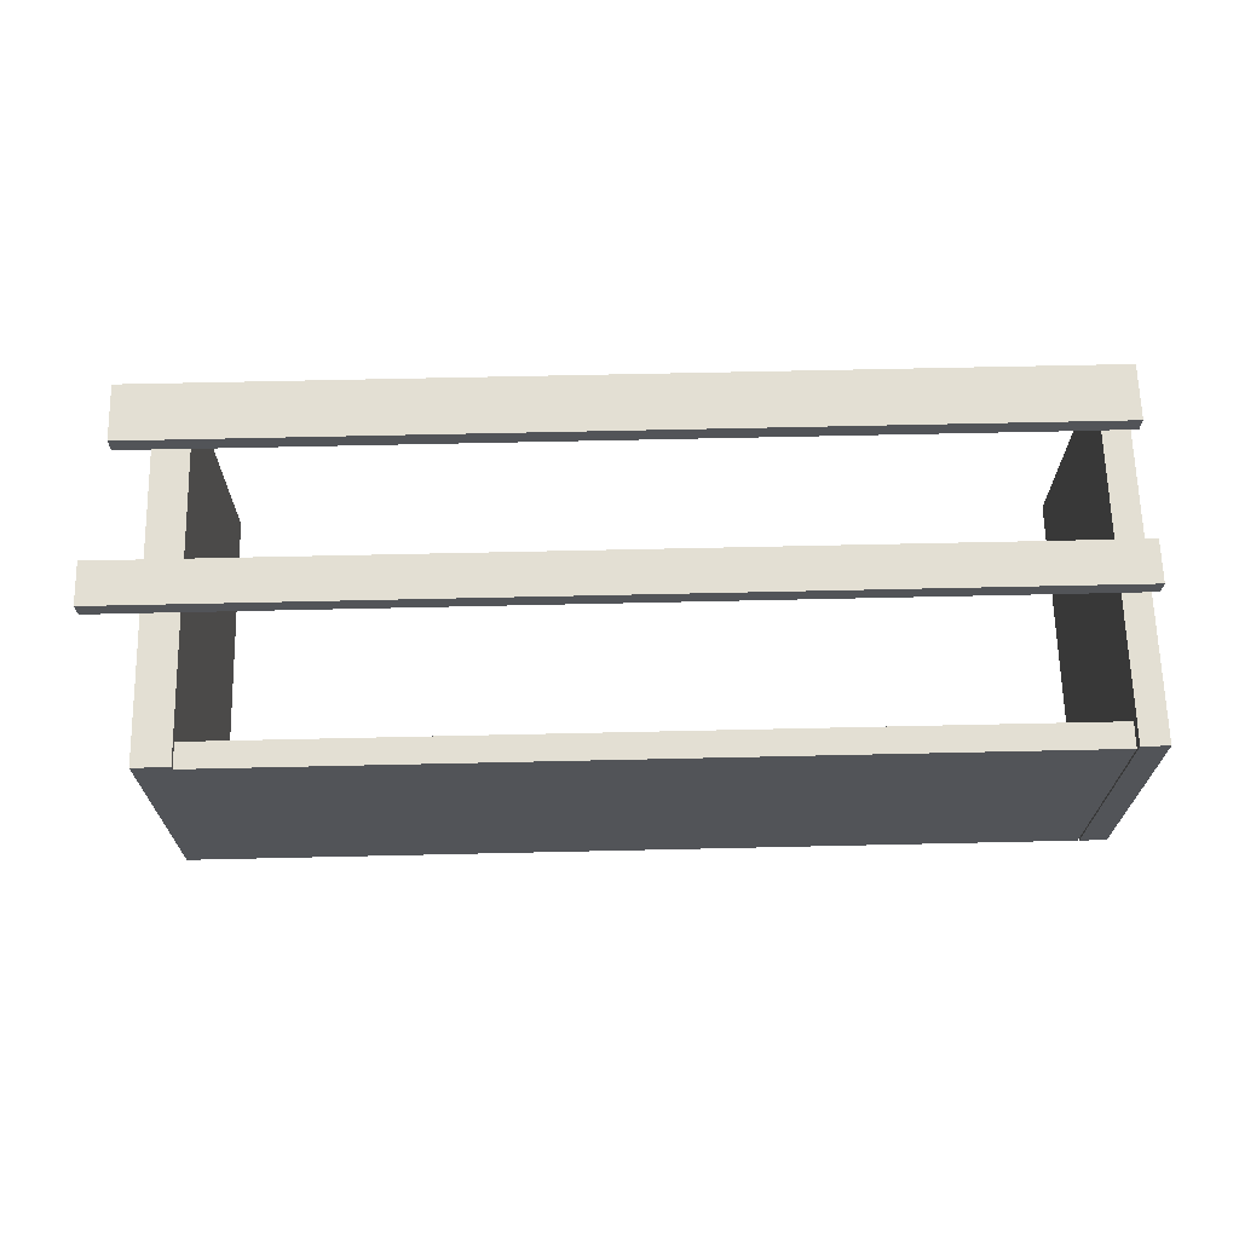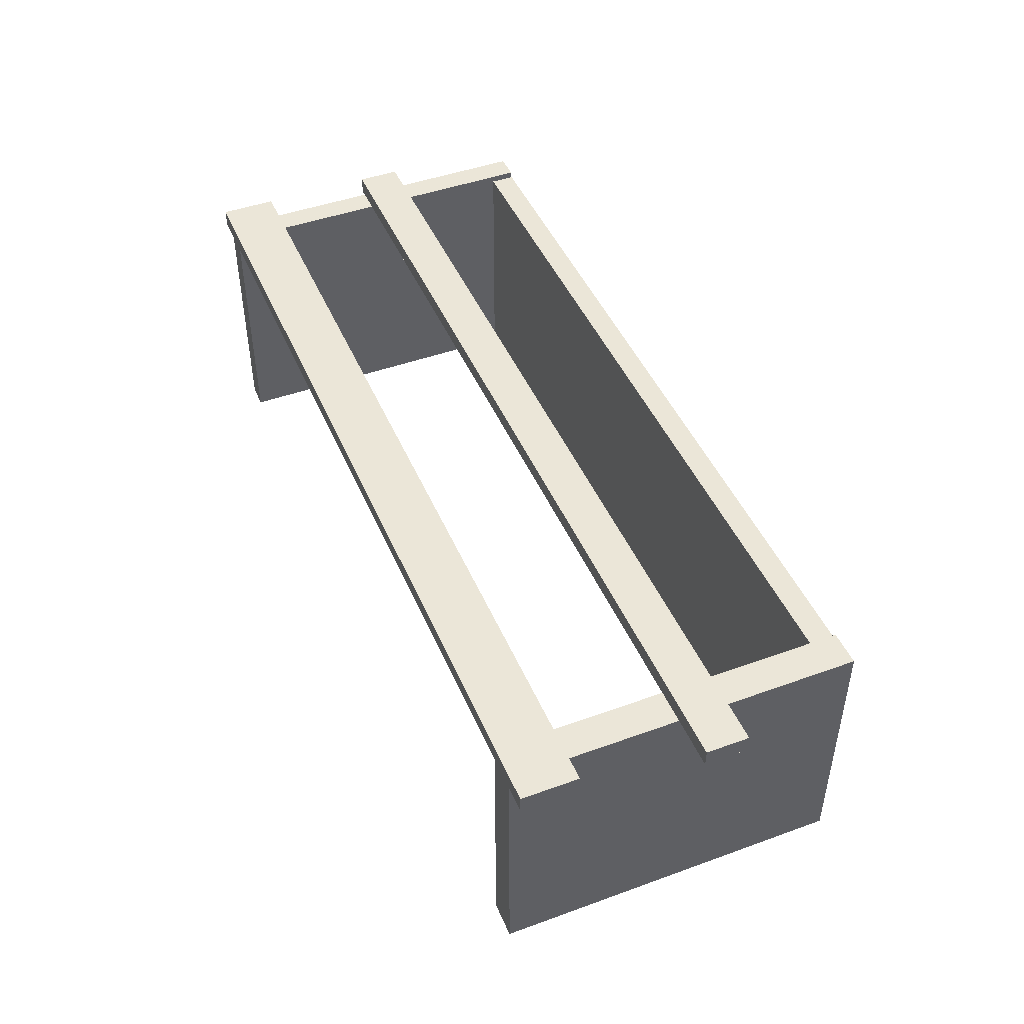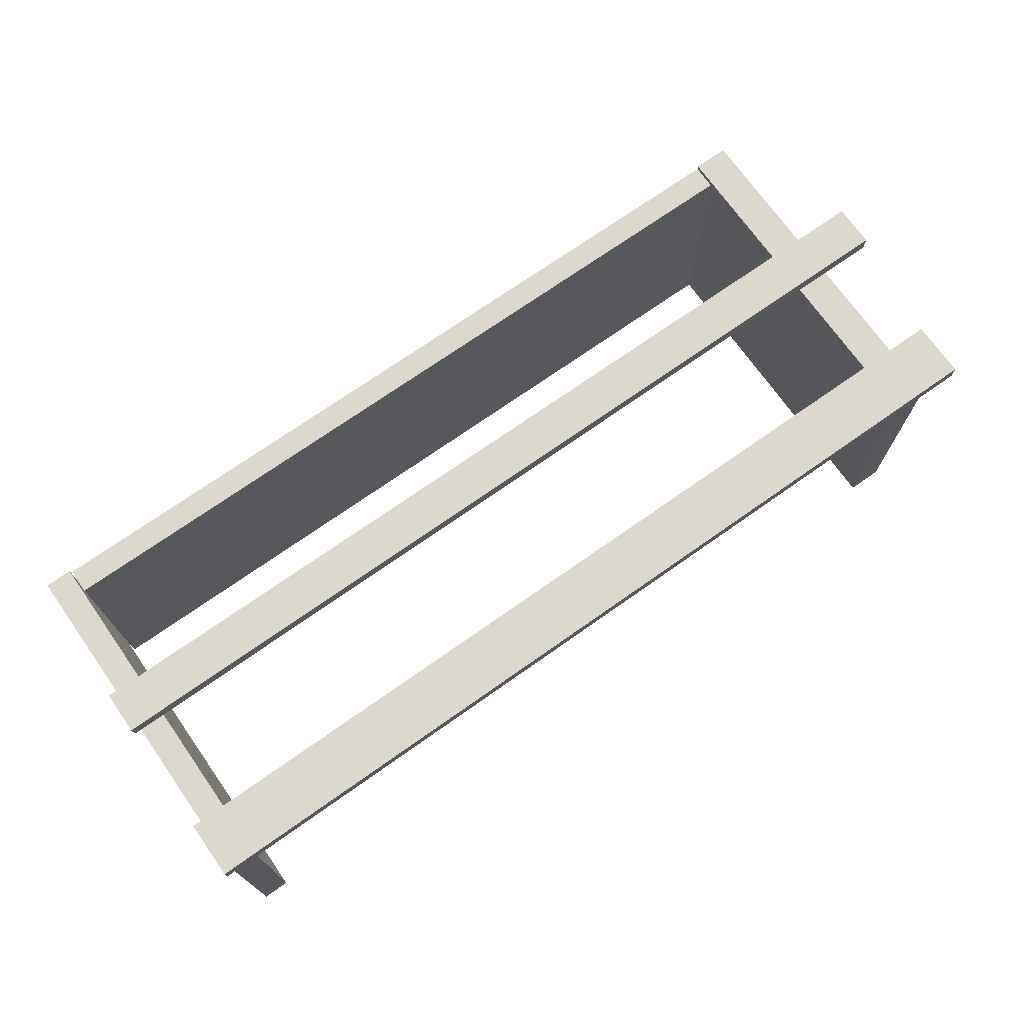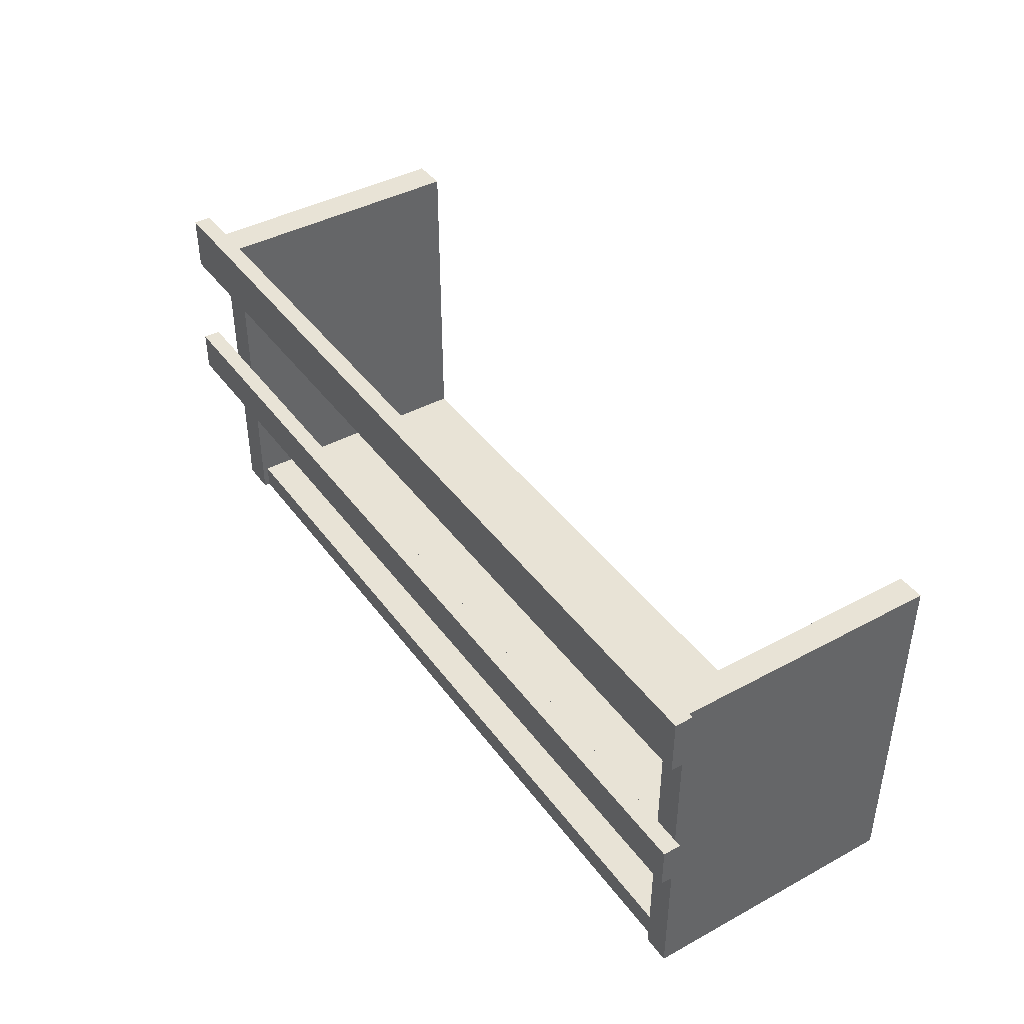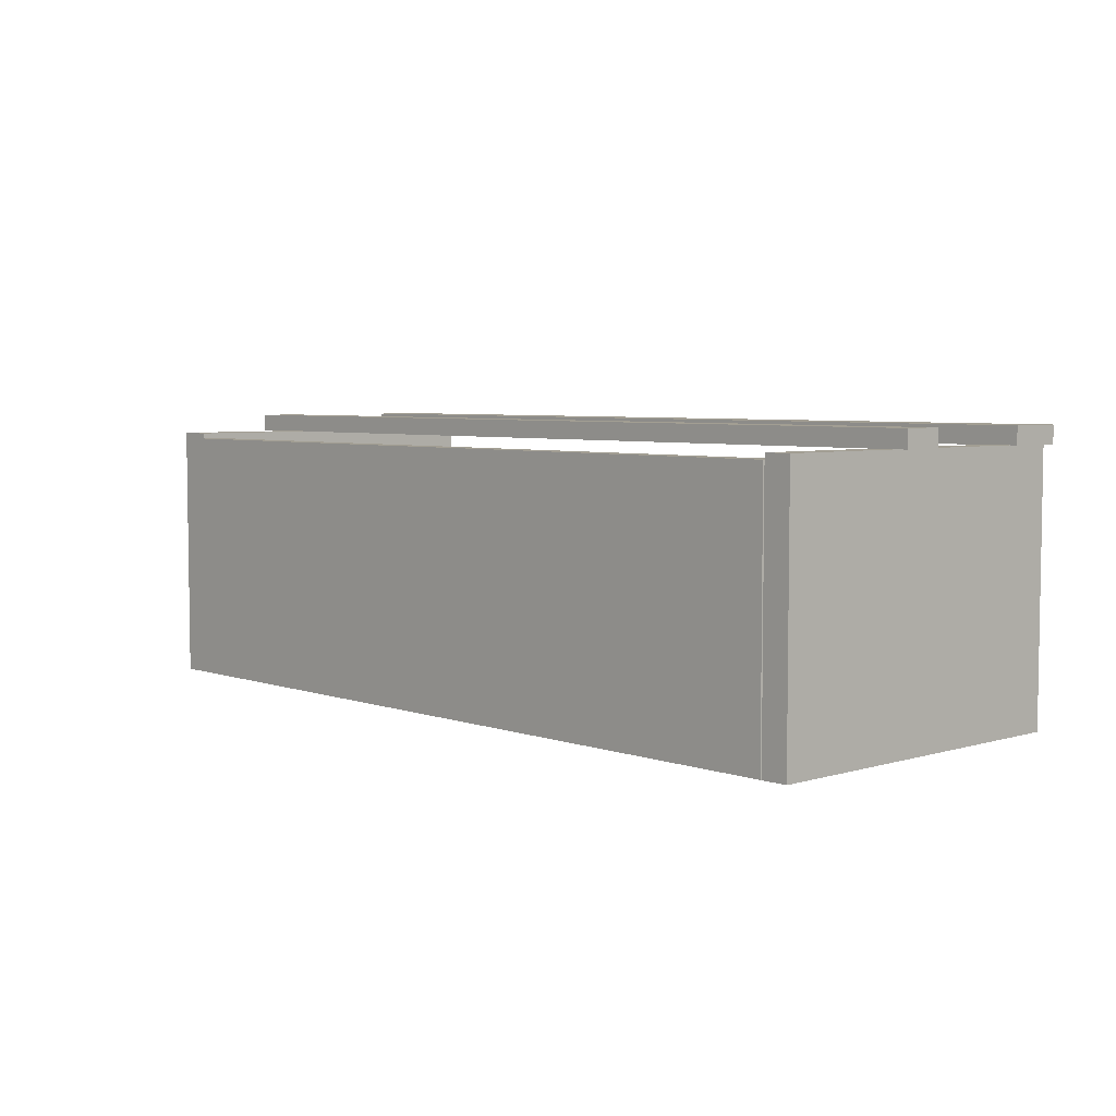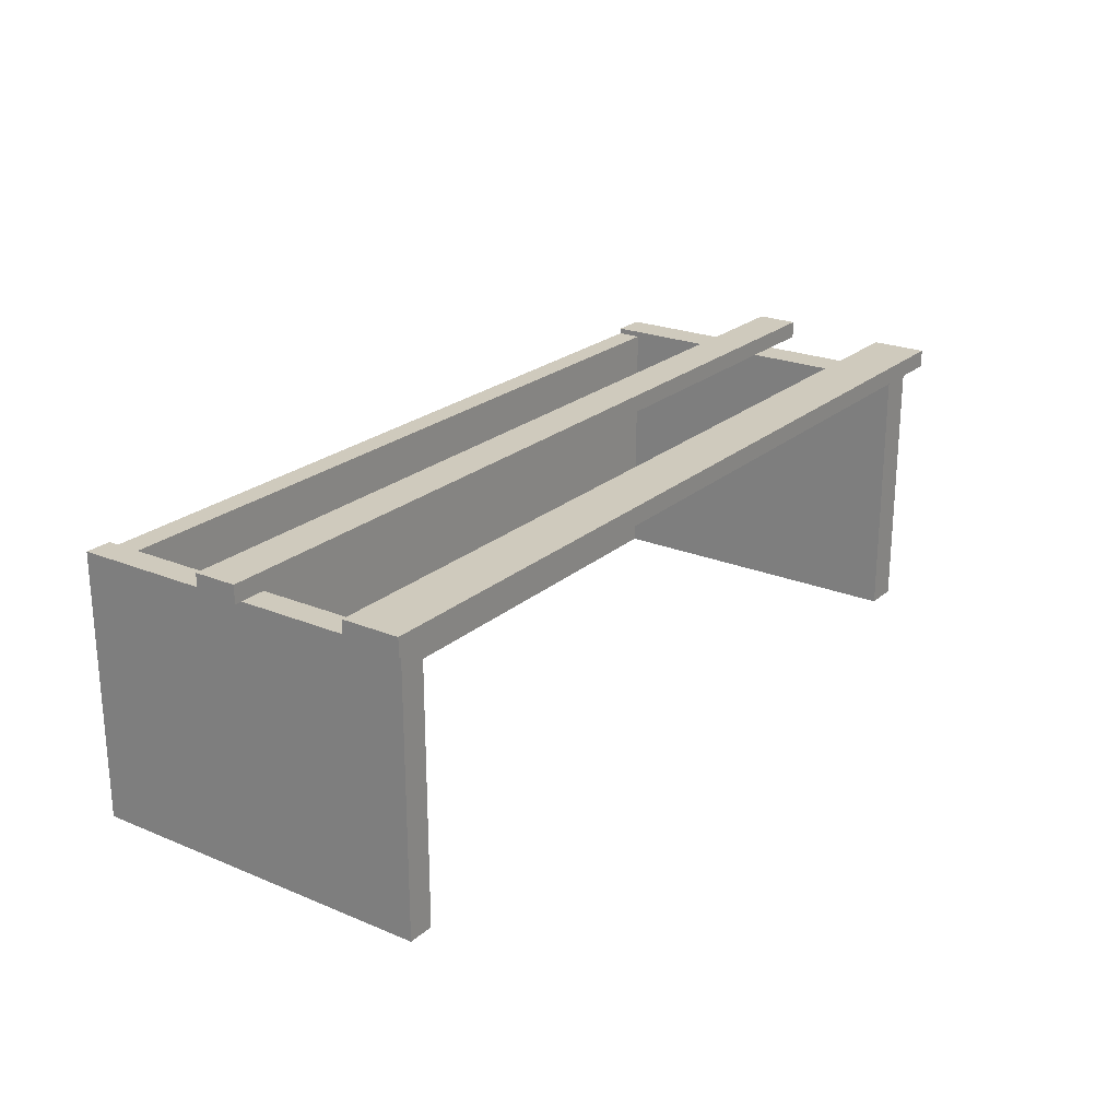
<metadata>
{"format":"obj","ext":"obj","renderer":"f3d","projection":"perspective","resolution":1024,"background":"white","views":[{"elev":66.9,"azim":178.7,"up":"+Y"},{"elev":46.1,"azim":67.5,"up":"+Y"},{"elev":72.1,"azim":-35.2,"up":"+Y"},{"elev":41.8,"azim":-123.1,"up":"+Z"},{"elev":5.1,"azim":-132.9,"up":"+Y"},{"elev":23.0,"azim":-54.8,"up":"+Y"}]}
</metadata>
<code>
o obj_0
v 11 		15.99 		10.42
v 11 		15.99 		8
v 11 		17 		8
v 11 		17 		10.42
v 6 		15.99 		8
v 8 		16 		10.42
v 8 		15.99 		10.42
v 6 		15.99 		10.42
v -40.08 		15.99 		10.42
v 8 		15.99 		8
v 10 		15.98 		20.23
v -40.08 		16 		10.42
v 10 		15.98 		17
v -40.08 		16 		17
v 10 		17 		17
v 10 		17 		20.23
v -40.08 		15.98 		17
v -40.08 		1 		0
v -41.58 		1 		0
v -41.58 		16 		0
v -40.08 		16 		0
v -40.08 		16 		8
v -40.08 		15.99 		8
v 6 		16 		10.42
v 8 		1 		0
v 8 		16 		0
v 8 		16 		8
v 8 		15.98 		17
v -41.58 		15.98 		17
v 8 		16 		17
v -42 		15.98 		17
v -42 		17 		17
v -41.58 		16 		17
v 6 		15.67 		0
v 6 		16 		8
v 6 		16 		0
v 6 		16 		17
v -42 		15.98 		20.23
v -41.58 		15.98 		20
v -41.58 		1 		20
v 8 		1 		20
v 8 		15.98 		20
v -40.08 		1 		20
v 6 		1 		20
v 6 		15.98 		20
v -41.58 		16 		10.42
v -41.58 		16 		8
v 6 		15.98 		17
v 6 		15.67 		1.397
v -40 		15.67 		1.397
v -40 		1 		1.397
v 6 		1 		1.397
v -40 		1 		0
v -40 		15.67 		0
v -42 		17 		20.23
v -41.58 		15.99 		10.42
v -41.58 		15.99 		8
v -40.08 		15.98 		20
v -42 		17 		10.42
v -42 		17 		8
v -42 		15.99 		8
v -42 		15.99 		10.42
g group_0_16500122
f 1 2 3
f 1 3 4
f 10 27 2
f 1 4 6
f 7 1 6
f 59 24 4
f 1 10 2
f 7 10 1
f 11 13 15
f 11 15 16
f 12 14 9
f 14 17 9
f 43 9 17
f 18 19 20
f 18 20 21
f 21 23 18
f 22 23 21
f 6 4 24
f 59 12 24
f 27 10 26
f 25 26 10
f 13 28 30
f 13 30 15
f 32 33 31
f 29 31 33
f 5 22 35
f 25 53 34
f 36 26 34
f 25 34 26
f 30 37 15
f 6 30 7
f 30 28 7
f 41 7 28
f 41 28 42
f 18 43 19
f 40 19 43
f 29 39 31
f 38 31 39
f 42 45 44
f 42 44 41
f 12 59 46
f 44 52 41
f 37 30 6
f 37 6 24
f 22 47 60
f 48 14 37
f 28 13 42
f 13 11 42
f 38 58 45
f 38 45 11
f 11 45 42
f 15 37 32
f 49 50 51
f 49 51 52
f 53 25 52
f 53 54 34
f 37 24 8
f 8 5 52
f 52 44 8
f 37 8 48
f 26 36 27
f 35 27 36
f 33 14 12
f 33 12 46
f 49 34 54
f 49 54 50
f 51 53 52
f 35 36 49
f 52 5 49
f 35 49 5
f 47 22 21
f 47 21 20
f 3 2 27
f 50 54 53
f 50 53 51
f 11 16 38
f 27 35 3
f 4 3 59
f 44 45 48
f 48 8 44
f 33 46 56
f 19 40 56
f 33 56 29
f 36 34 49
f 10 7 25
f 41 25 7
f 19 57 20
f 47 20 57
f 41 52 25
f 56 57 19
f 9 8 12
f 8 24 12
f 5 23 22
f 3 35 60
f 60 35 22
f 39 29 40
f 29 56 40
f 59 3 60
f 23 9 18
f 43 18 9
f 16 55 38
f 9 23 5
f 9 5 8
f 43 17 58
f 48 17 14
f 33 32 14
f 14 32 37
f 58 38 39
f 17 48 58
f 48 45 58
f 59 60 61
f 59 61 62
f 16 32 55
f 15 32 16
f 55 32 31
f 55 31 38
f 58 39 40
f 58 40 43
f 62 46 59
f 56 46 62
f 60 47 61
f 57 61 47
f 62 61 57
f 62 57 56

</code>
